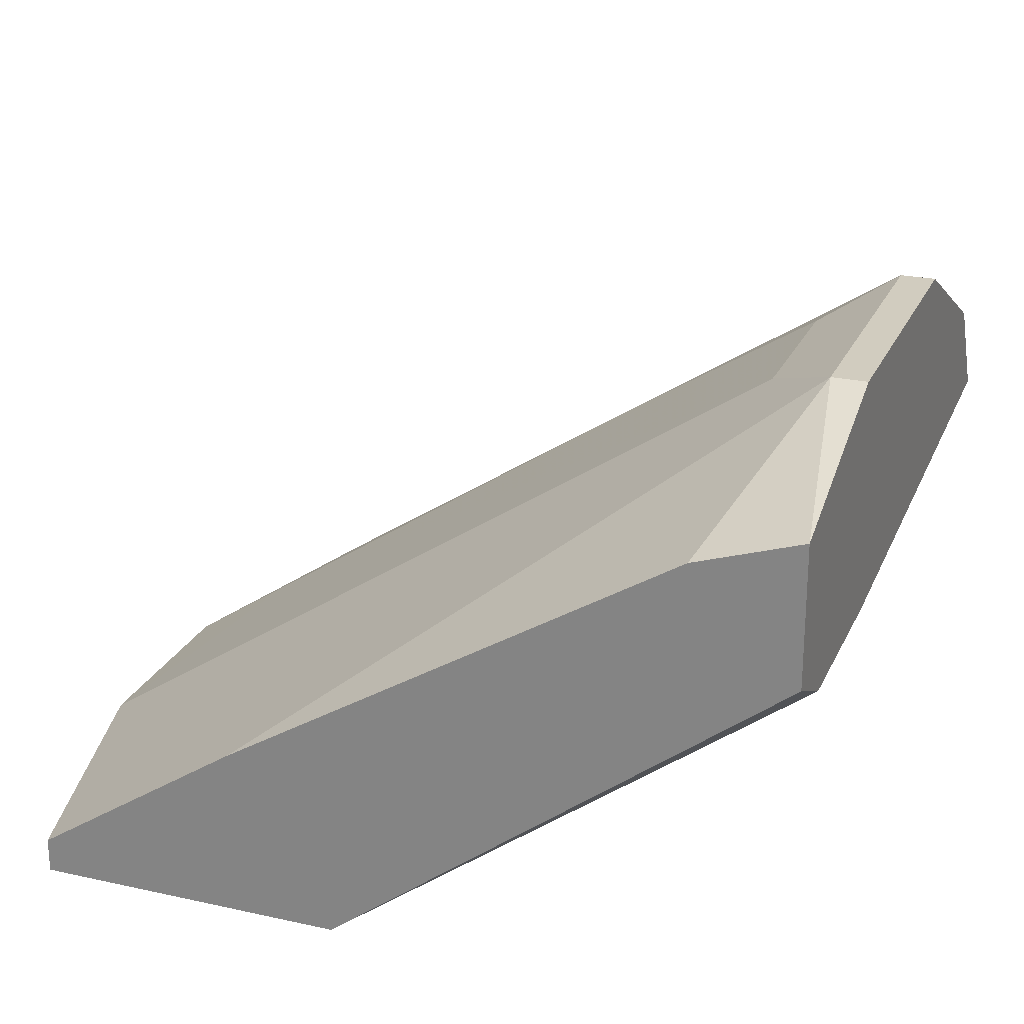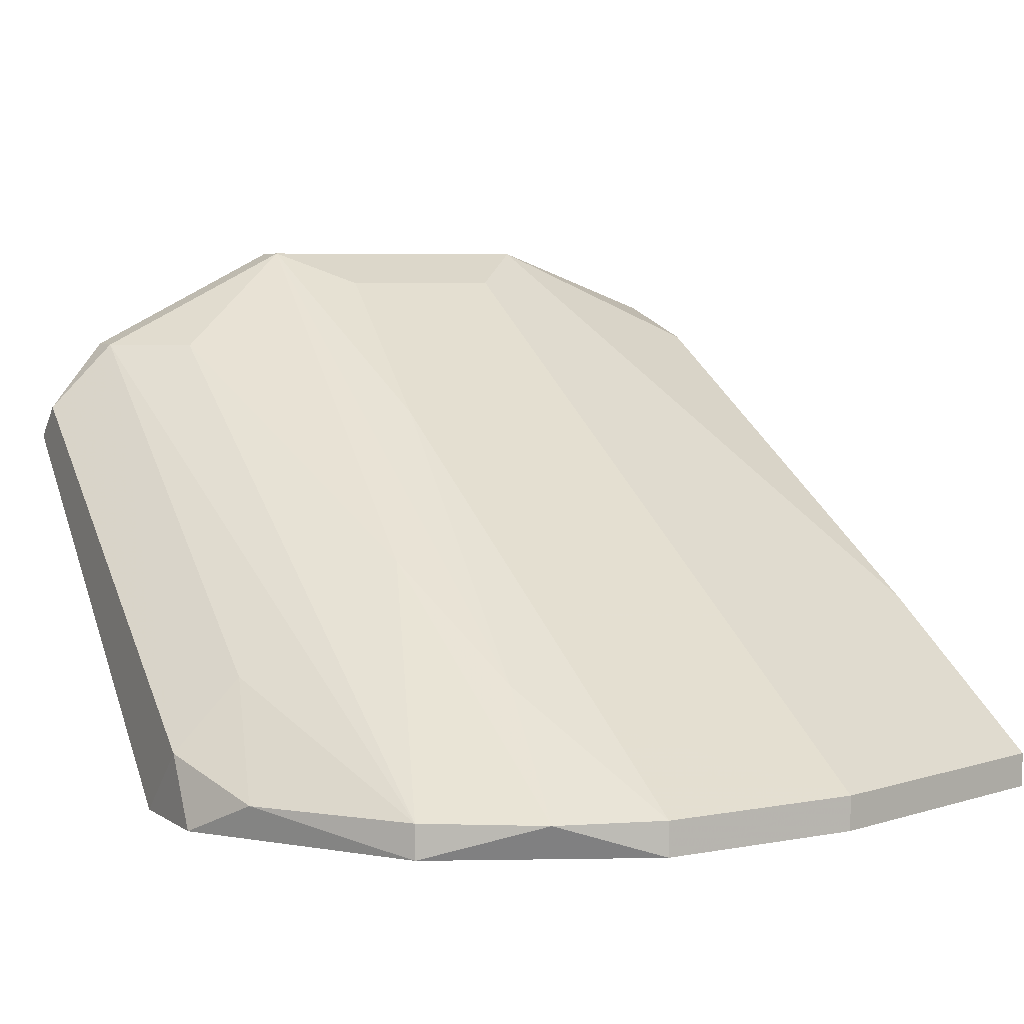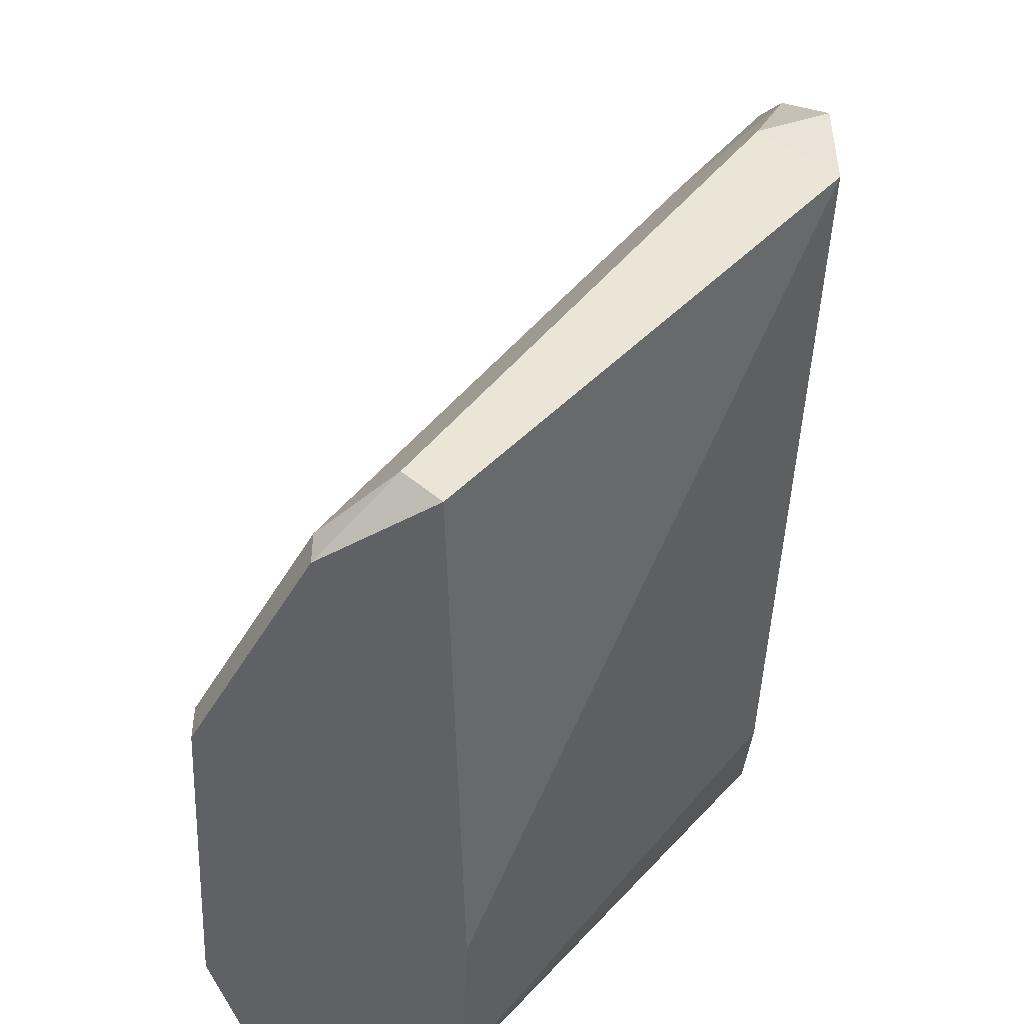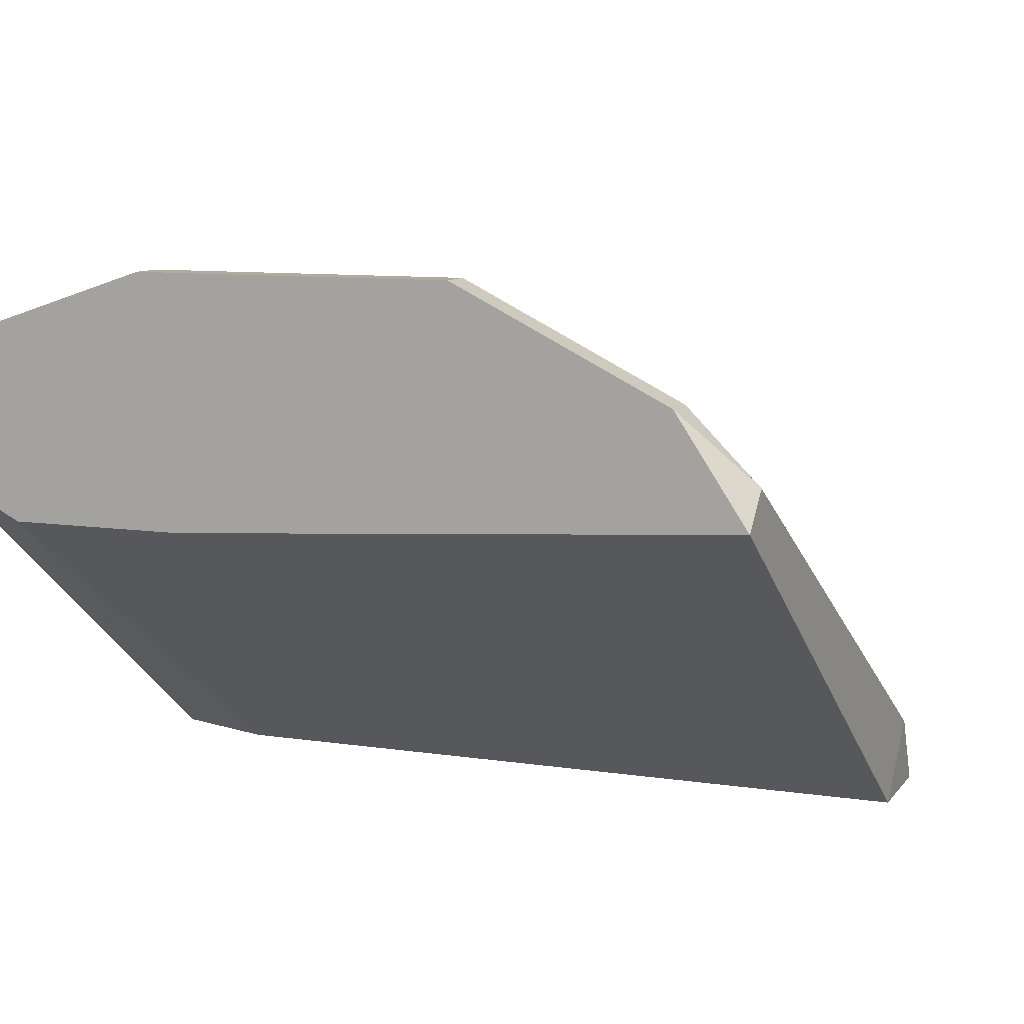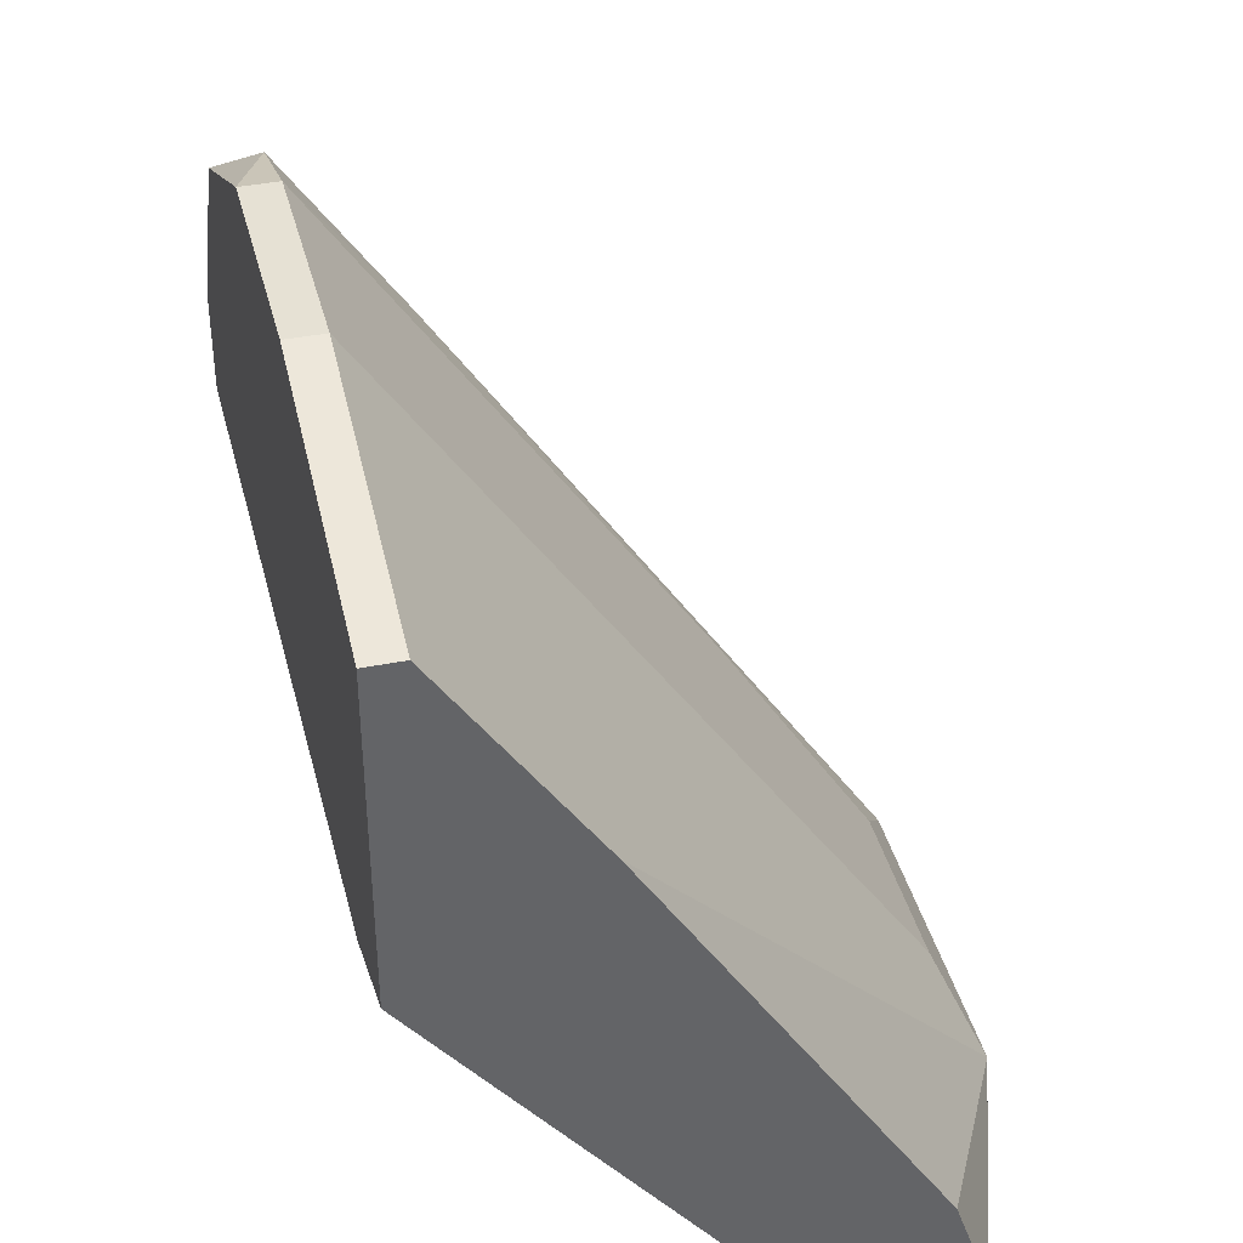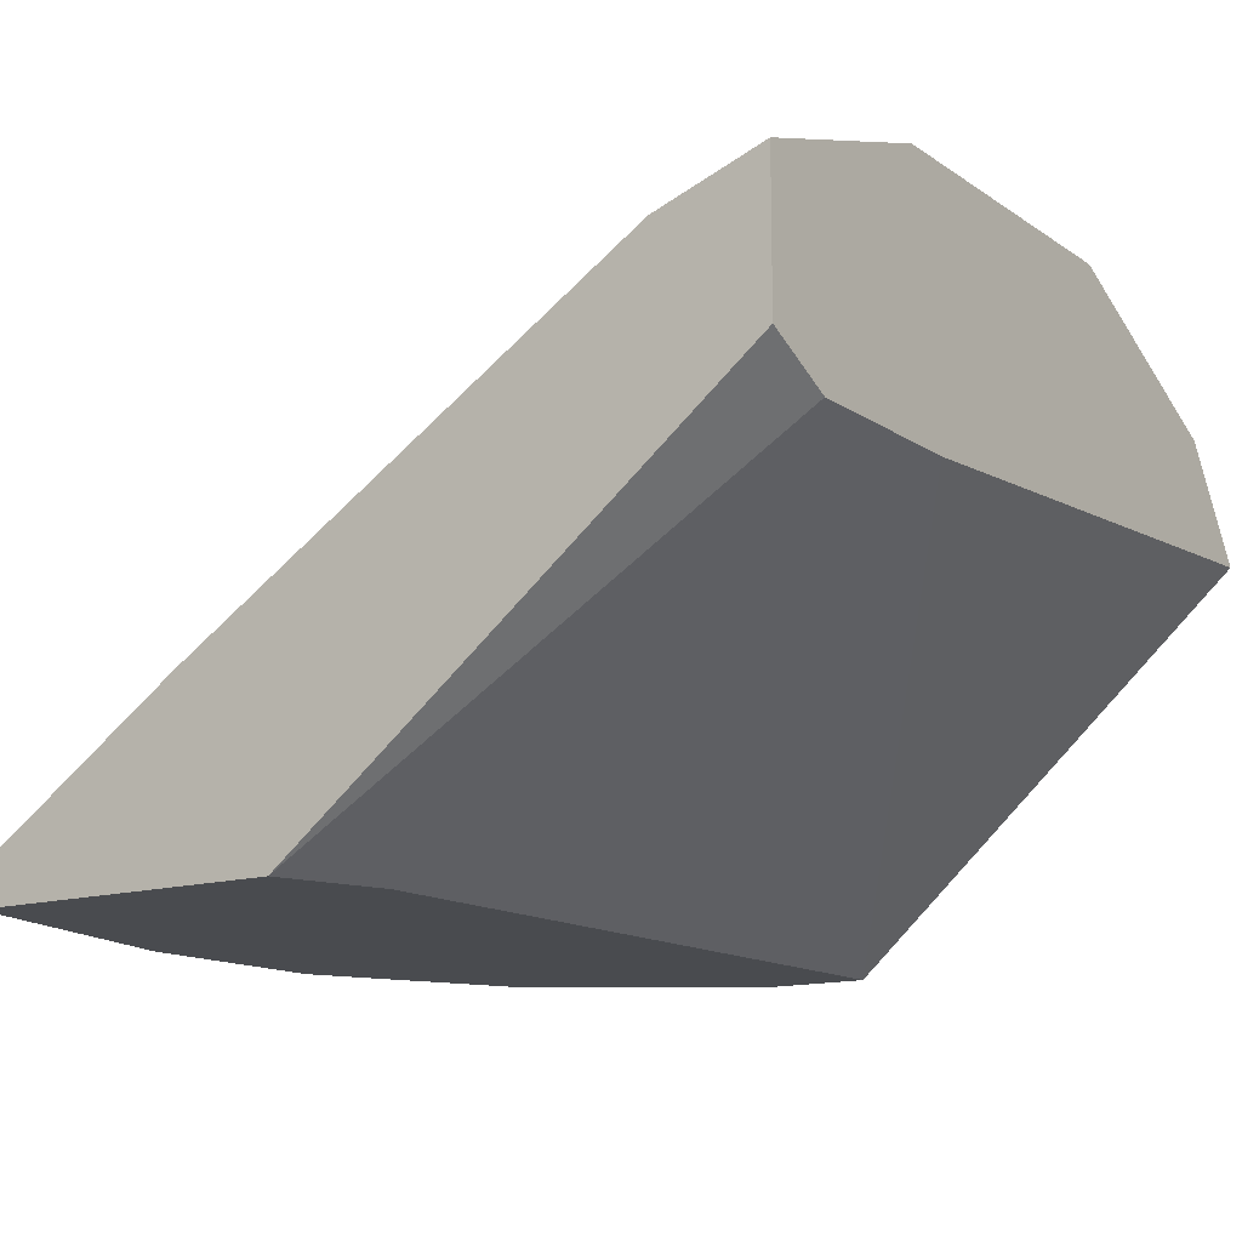
<metadata>
{"format":"obj","ext":"obj","renderer":"f3d","projection":"perspective","resolution":1024,"background":"white","views":[{"elev":23.9,"azim":110.2,"up":"+Y"},{"elev":6.0,"azim":-29.4,"up":"+Y"},{"elev":-48.1,"azim":-92.4,"up":"+Z"},{"elev":9.6,"azim":-158.4,"up":"+Y"},{"elev":39.3,"azim":76.0,"up":"+Z"},{"elev":-13.9,"azim":124.7,"up":"+Y"}]}
</metadata>
<code>
v -0.02626 0.007525 0.02414
v -0.02626 0.0214 0.001946
v -0.02626 0.02001 0.000557
v -0.002667 0.02834 0.001946
v -0.002667 0.02834 0.000557
v -0.01515 0.02834 0.001946
v -0.01515 0.02834 0.000557
v -0.01377 0.007525 0.03386
v -0.01377 0.0214 0.01305
v -0.01377 0.0103 0.0297
v -0.01377 0.006136 0.03386
v -0.02209 0.007525 0.0297
v -0.02209 0.006136 0.0297
v 0.001496 0.006136 0.01721
v 0.002881 0.01862 0.000557
v -0.005444 0.007525 0.03386
v -0.005444 0.006136 0.03386
v -0.005444 0.02695 0.004723
v -0.01793 0.007525 0.03247
v -0.01793 0.01585 0.01998
v -0.0207 0.02417 0.004723
v 0.005659 0.02556 0.000557
v 0.005659 0.007525 0.03108
v 0.005659 0.02001 0.000557
v 0.005659 0.01308 0.02276
v 0.005659 0.006136 0.01859
v 0.005659 0.006136 0.03108
v 0.005659 0.02417 0.004723
v -0.02764 0.008914 0.01998
v -0.02764 0.006136 0.02137
v -0.02764 0.006136 0.01721
v -0.004056 0.01862 0.000557
v -0.01654 0.01169 0.02692
v -0.02487 0.01169 0.01998
v -0.01238 0.02695 0.004723
v -0.02348 0.02417 0.001946
v -0.02348 0.02417 0.000557
f 33 10 9
f 31 26 13
f 15 3 22
f 23 26 22
f 3 31 29
f 26 23 27
f 13 26 27
f 23 16 27
f 26 31 14
f 31 15 14
f 15 26 14
f 21 6 36
f 12 21 36
f 22 3 7
f 6 4 7
f 36 6 7
f 26 15 24
f 15 22 24
f 22 26 24
f 22 4 28
f 23 22 28
f 4 6 18
f 10 16 18
f 16 4 18
f 13 27 11
f 12 13 19
f 13 11 19
f 31 3 32
f 3 15 32
f 15 31 32
f 3 29 2
f 29 36 2
f 6 21 20
f 21 12 20
f 12 19 20
f 10 18 35
f 18 6 35
f 31 13 30
f 29 31 30
f 4 16 25
f 16 23 25
f 28 4 25
f 23 28 25
f 4 22 5
f 22 7 5
f 7 4 5
f 16 10 8
f 11 16 8
f 19 11 8
f 36 29 34
f 12 36 34
f 7 3 37
f 36 7 37
f 3 2 37
f 2 36 37
f 27 16 17
f 16 11 17
f 11 27 17
f 13 12 1
f 30 13 1
f 29 30 1
f 34 29 1
f 12 34 1
f 6 20 33
f 20 19 33
f 8 10 33
f 19 8 33
f 10 35 9
f 35 6 9
f 6 33 9

</code>
